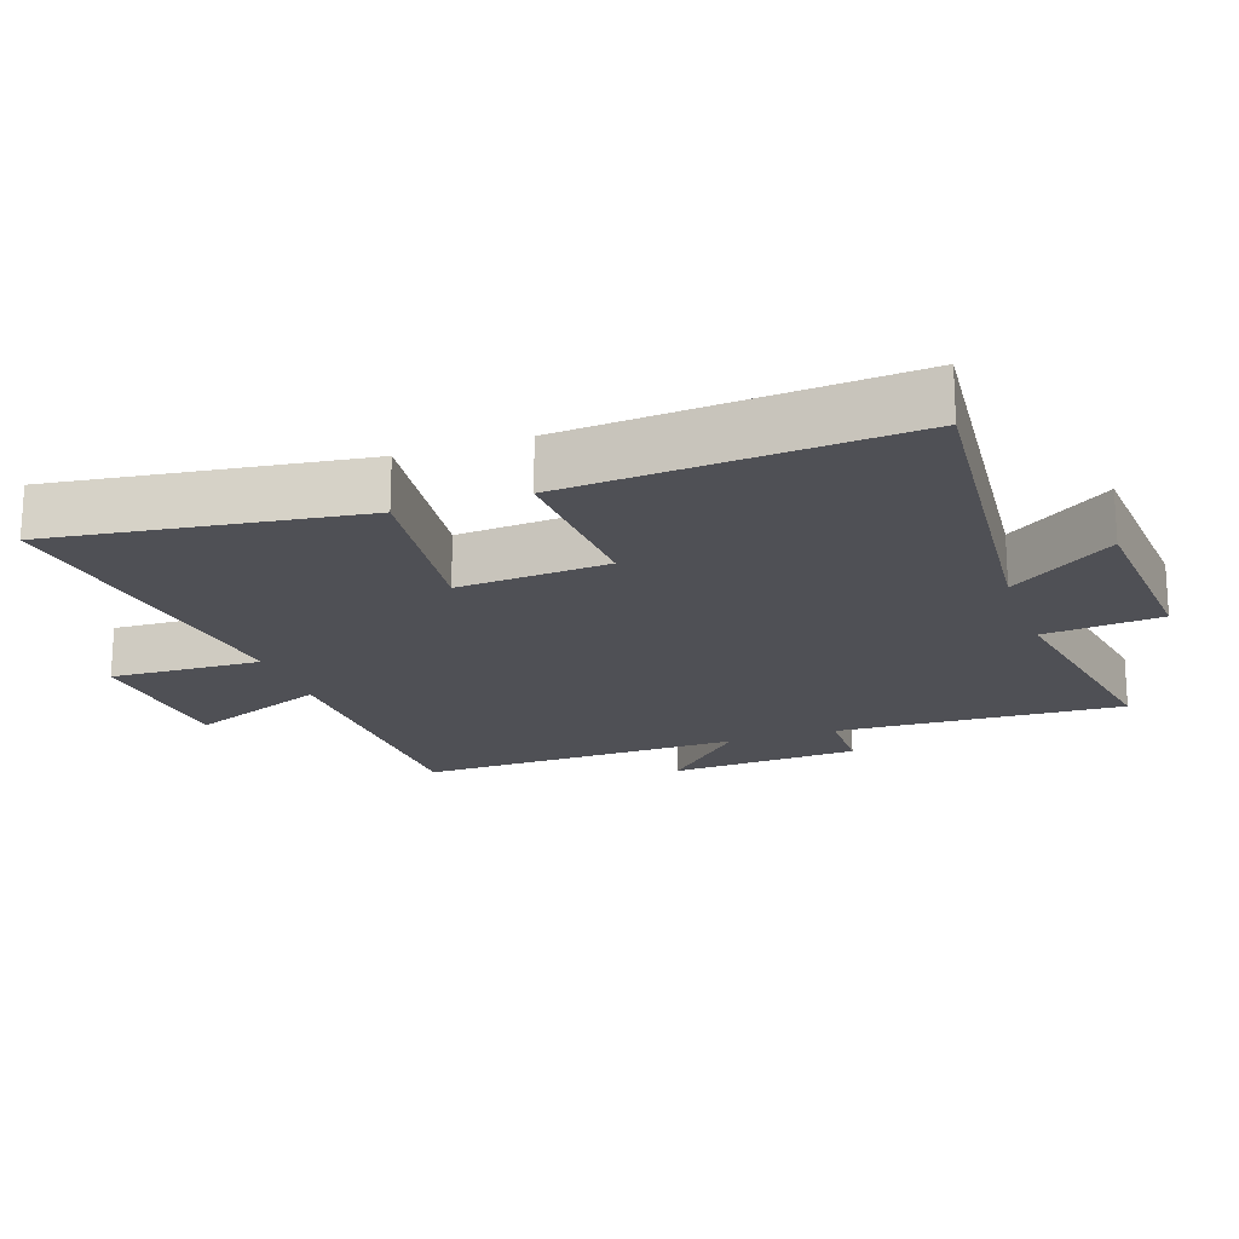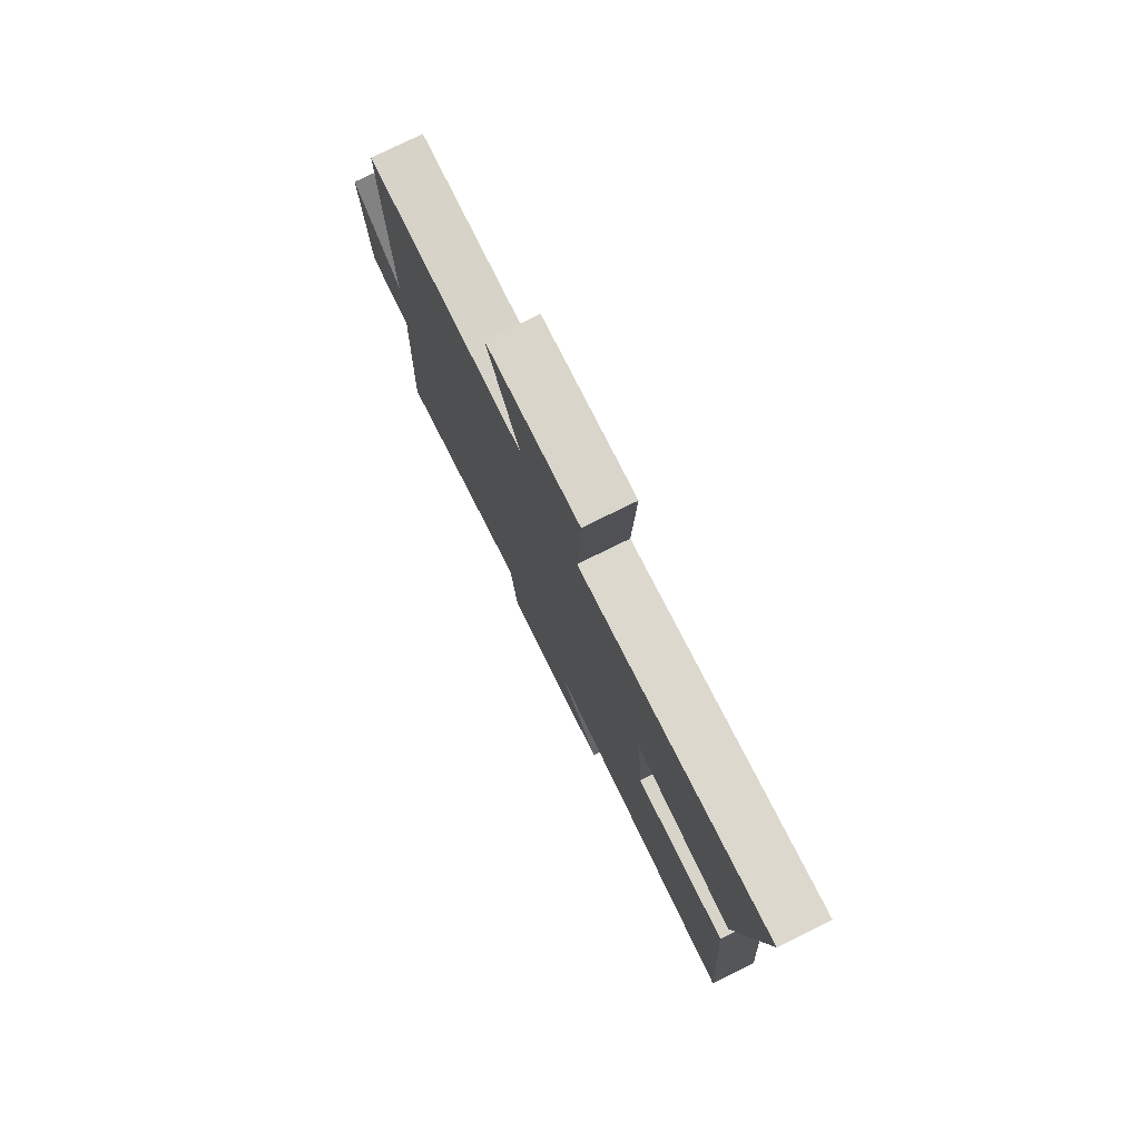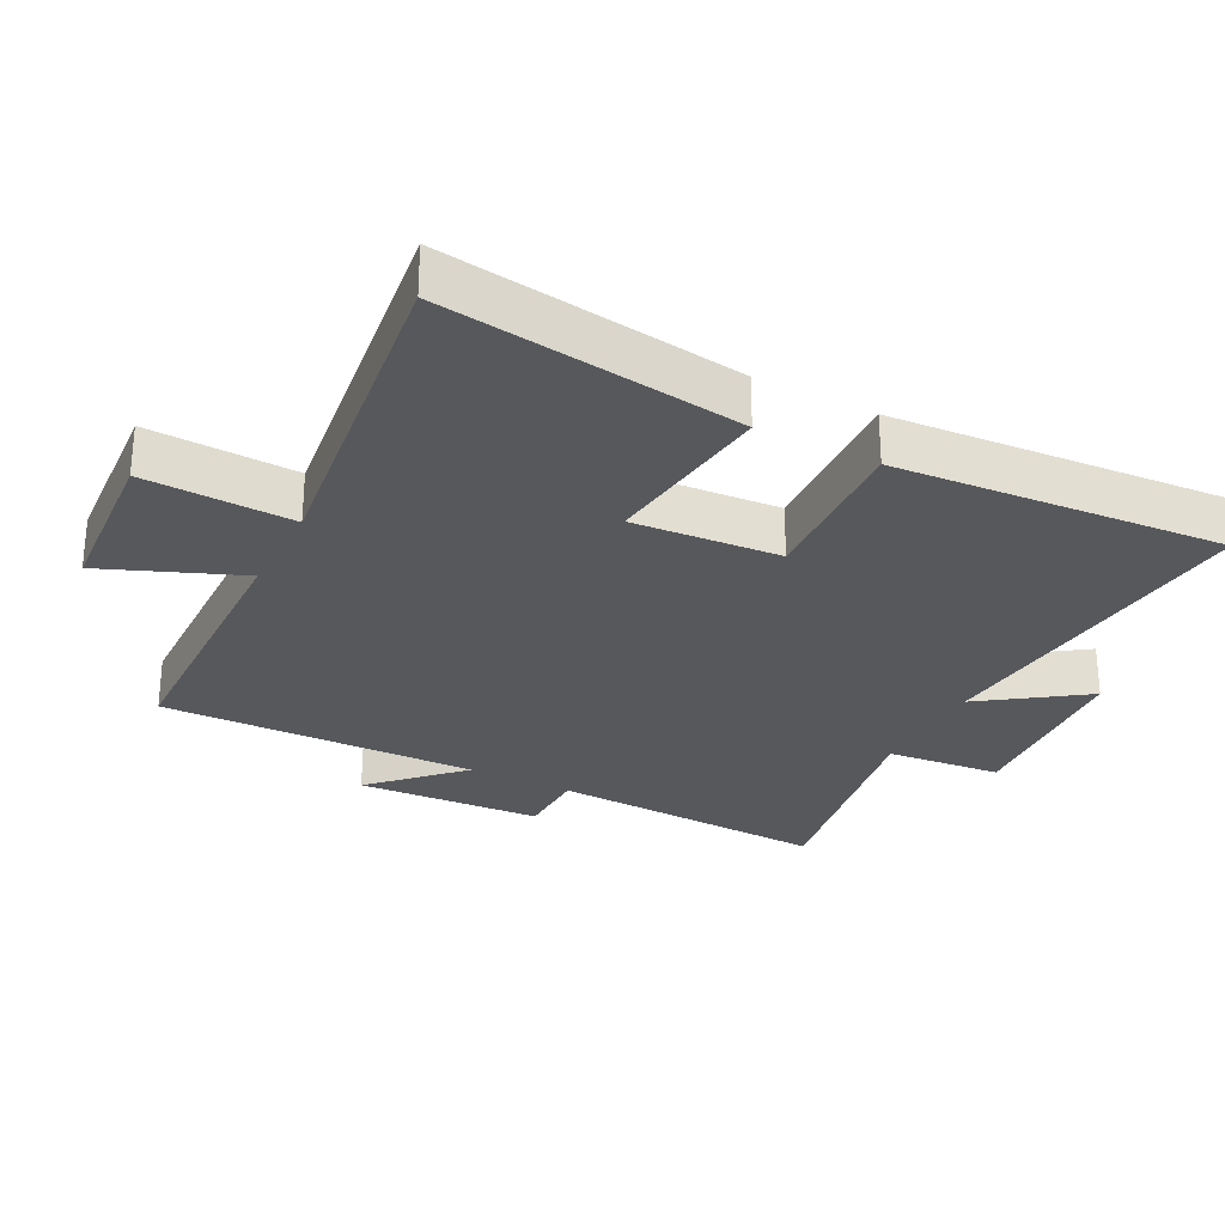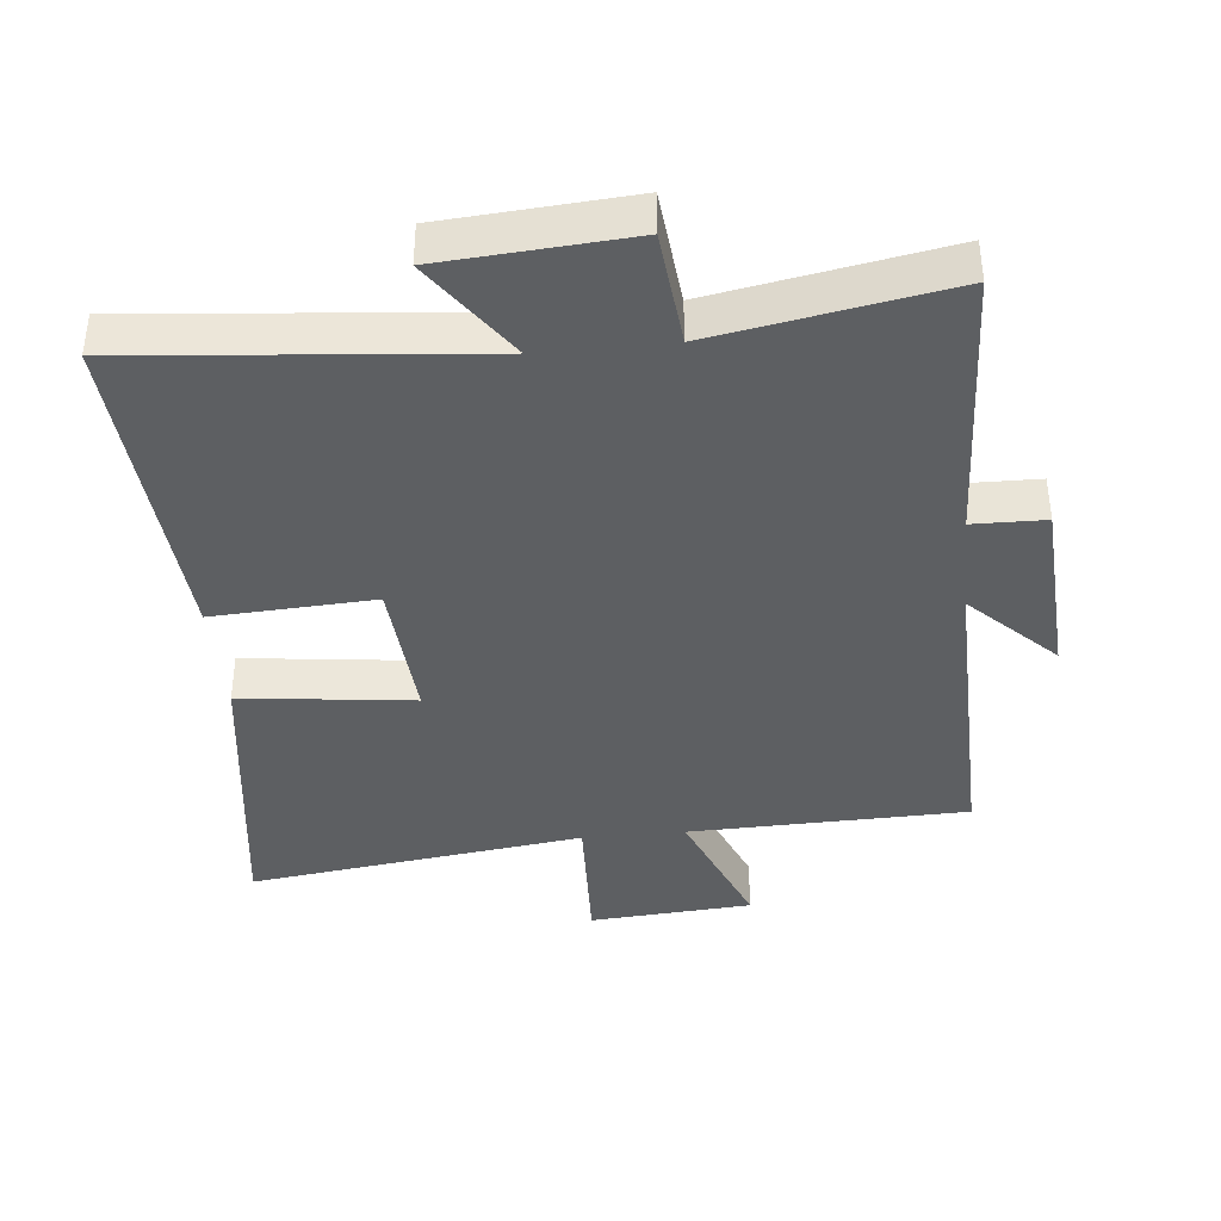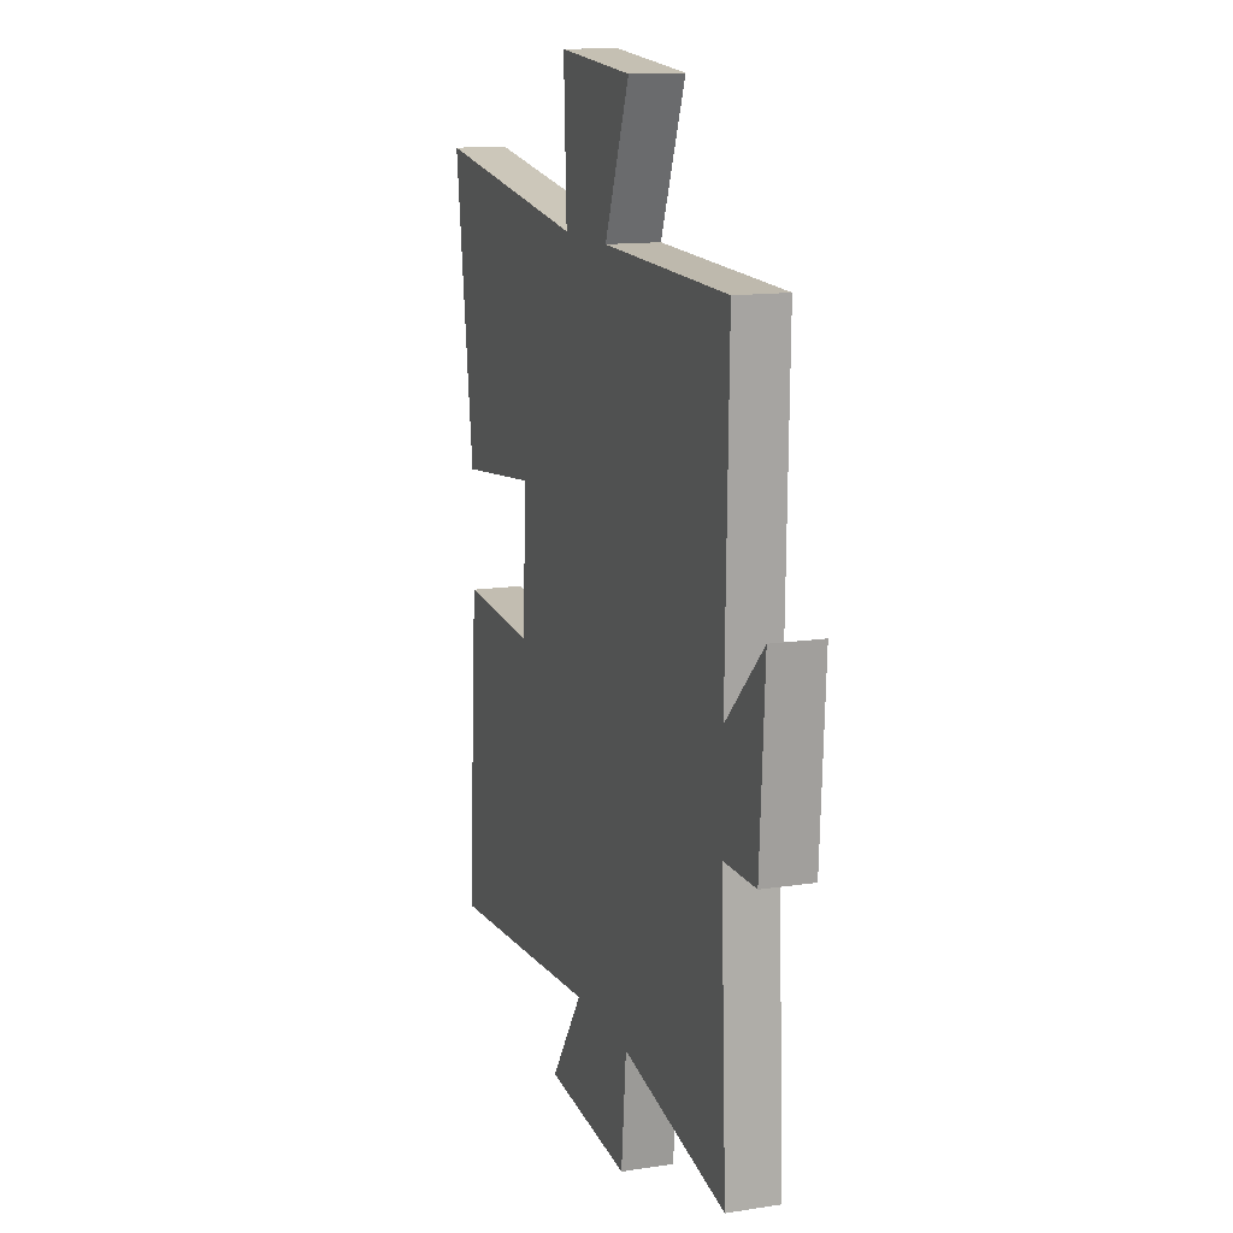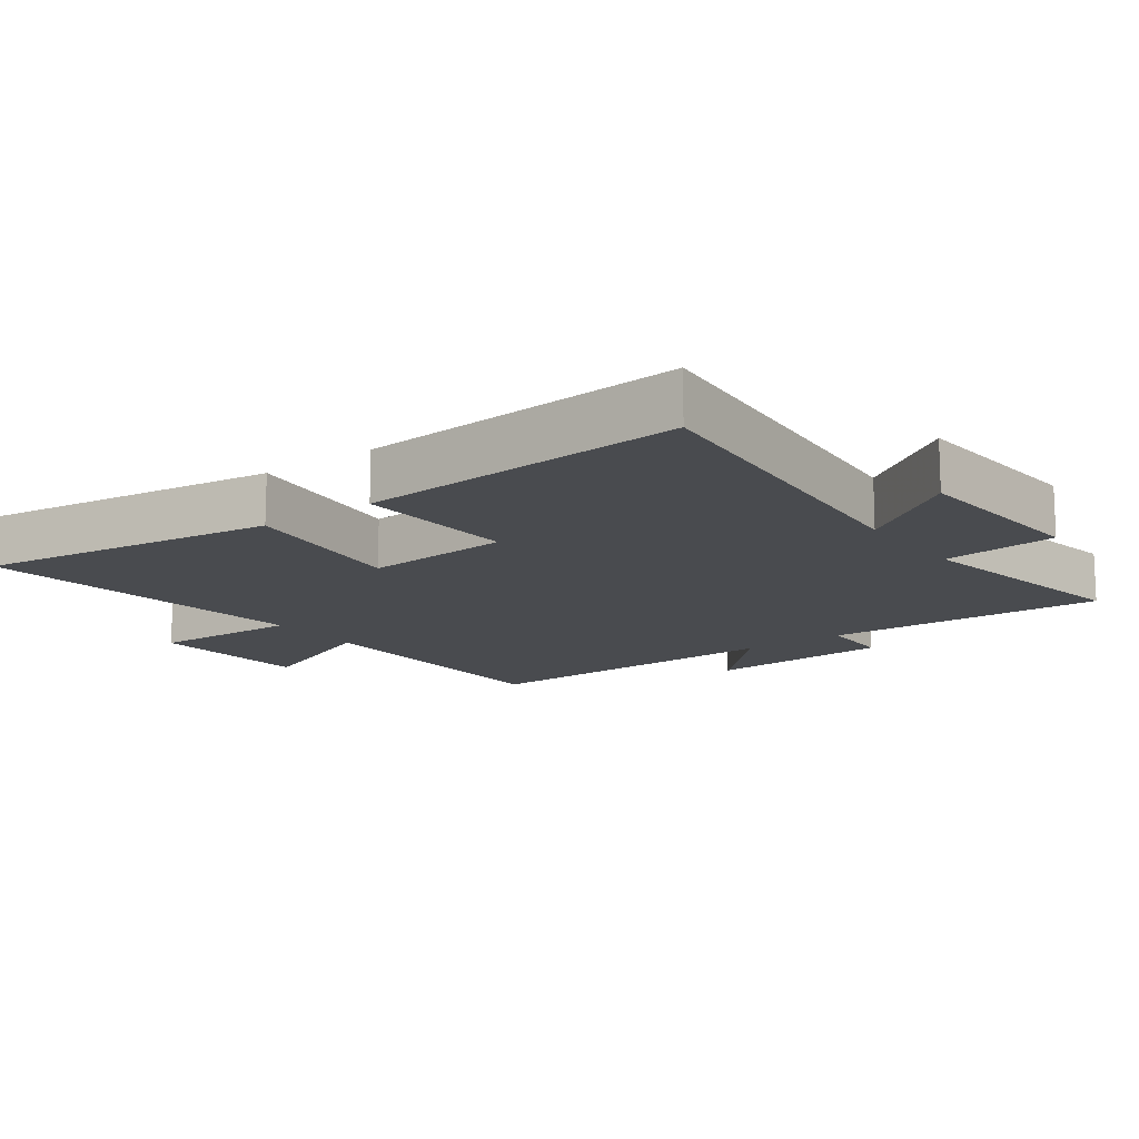
<metadata>
{"format":"obj","ext":"obj","renderer":"f3d","projection":"perspective","resolution":1024,"background":"white","views":[{"elev":-19.3,"azim":109.1,"up":"+Y"},{"elev":77.8,"azim":63.8,"up":"+Z"},{"elev":-28.3,"azim":62.6,"up":"+Y"},{"elev":-39.5,"azim":-174.3,"up":"+Y"},{"elev":13.9,"azim":-108.8,"up":"+Z"},{"elev":-14.0,"azim":126.2,"up":"+Y"}]}
</metadata>
<code>
v 0.561 0.07 0.566
v 0.5 0.07 0.119
v 0.242 0.07 0.15
v 0.258 0.07 -0.07
v 0.5 0.07 -0.057
v 0.536 0.07 -0.548
v 0.019 0.07 -0.5
v 0.126 0.07 -0.652
v -0.154 0.07 -0.672
v -0.171 0.07 -0.5
v -0.519 0.07 -0.562
v -0.5 0.07 -0.143
v -0.608 0.07 -0.141
v -0.624 0.07 0.137
v -0.5 0.07 0.015
v -0.51 0.07 0.49
v -0.094 0.07 0.5
v -0.177 0.07 0.704
v 0.067 0.07 0.722
v 0.058 0.07 0.5
v 0.561 0 0.566
v 0.5 0 0.119
v 0.242 0 0.15
v 0.258 0 -0.07
v 0.5 0 -0.057
v 0.536 0 -0.548
v 0.019 0 -0.5
v 0.126 0 -0.652
v -0.154 0 -0.672
v -0.171 0 -0.5
v -0.519 0 -0.562
v -0.5 0 -0.143
v -0.608 0 -0.141
v -0.624 0 0.137
v -0.5 0 0.015
v -0.51 0 0.49
v -0.094 0 0.5
v -0.177 0 0.704
v 0.067 0 0.722
v 0.058 0 0.5
f 17 18 19 20
f 15 16 17 20
f 15 20 1
f 12 13 14 15
f 12 15 1
f 10 11 12
f 7 8 9 10
f 7 10 12
f 6 7 12
f 5 6 12
f 4 5 12
f 3 4 12
f 1 2 3
f 1 3 12
f 40 39 38 37
f 40 37 36 35
f 21 40 35
f 35 34 33 32
f 21 35 32
f 32 31 30
f 30 29 28 27
f 32 30 27
f 32 27 26
f 32 26 25
f 32 25 24
f 32 24 23
f 23 22 21
f 32 23 21
f 1 21 22 2
f 2 22 23 3
f 3 23 24 4
f 4 24 25 5
f 5 25 26 6
f 6 26 27 7
f 7 27 28 8
f 8 28 29 9
f 9 29 30 10
f 10 30 31 11
f 11 31 32 12
f 12 32 33 13
f 13 33 34 14
f 14 34 35 15
f 15 35 36 16
f 16 36 37 17
f 17 37 38 18
f 18 38 39 19
f 19 39 40 20
f 20 40 21 1

</code>
